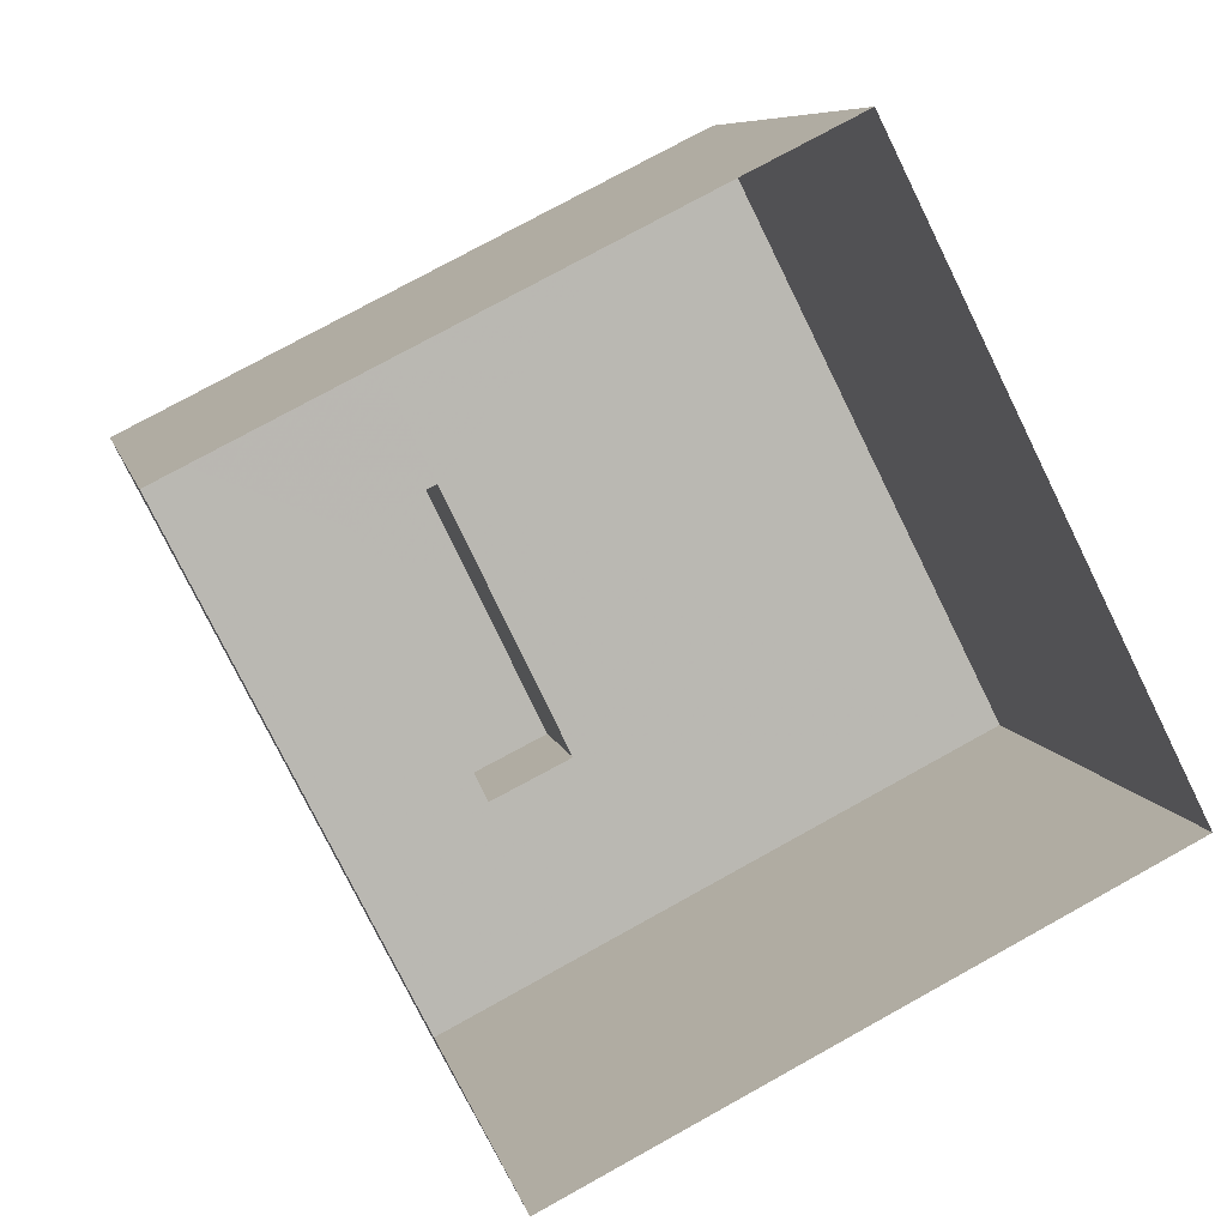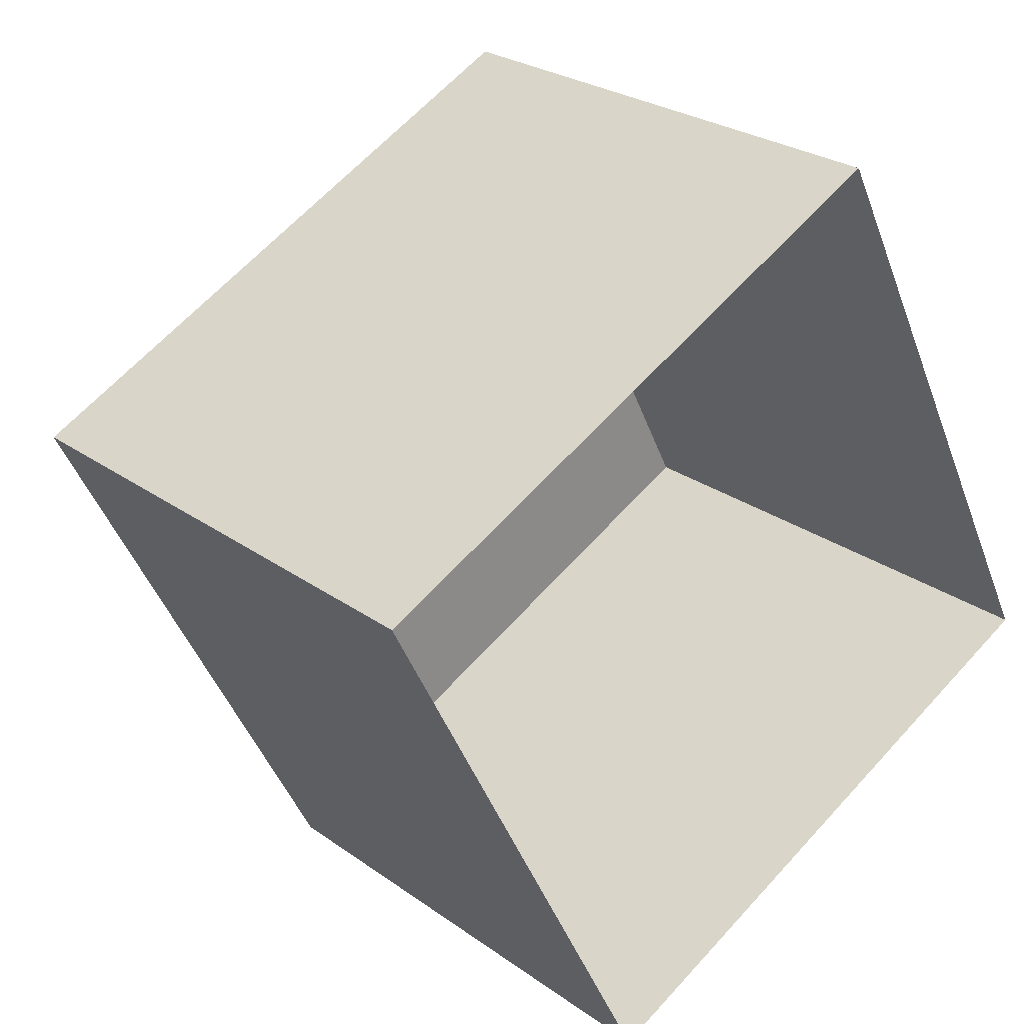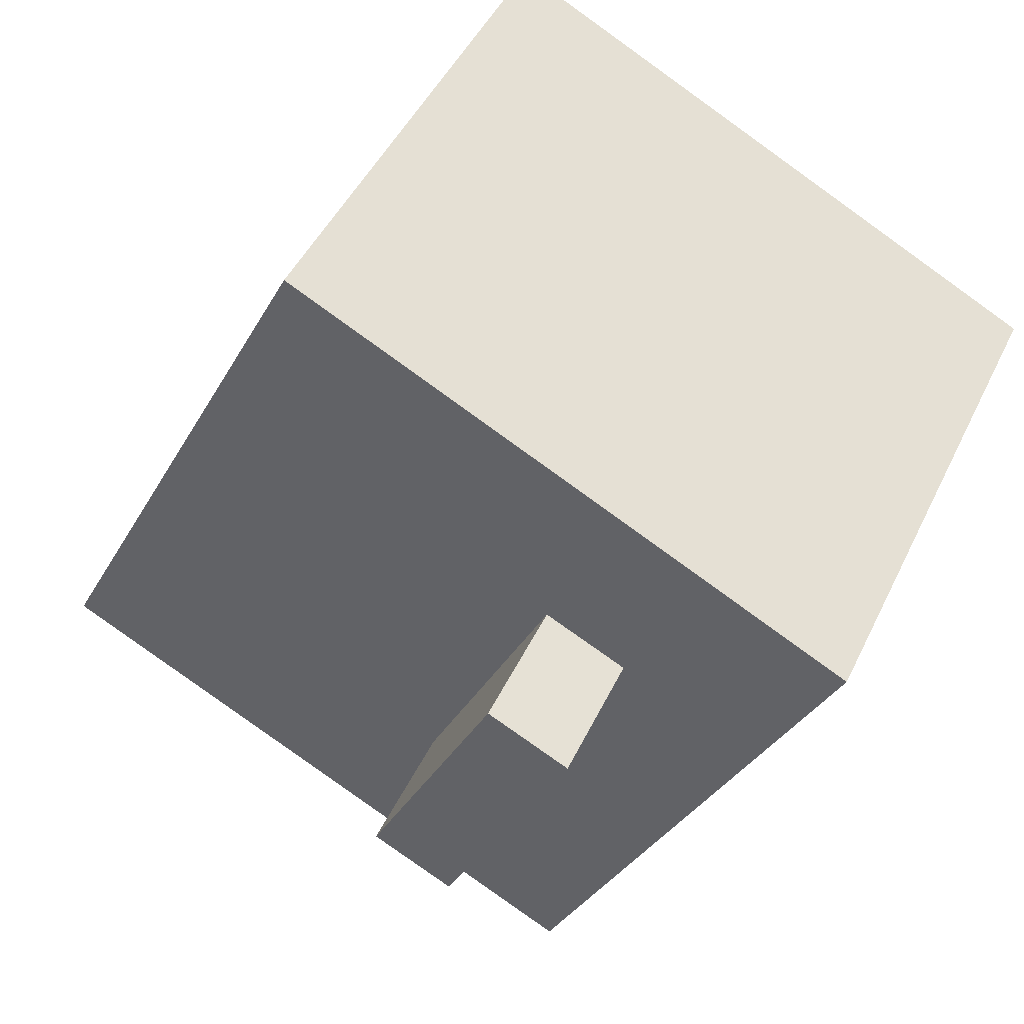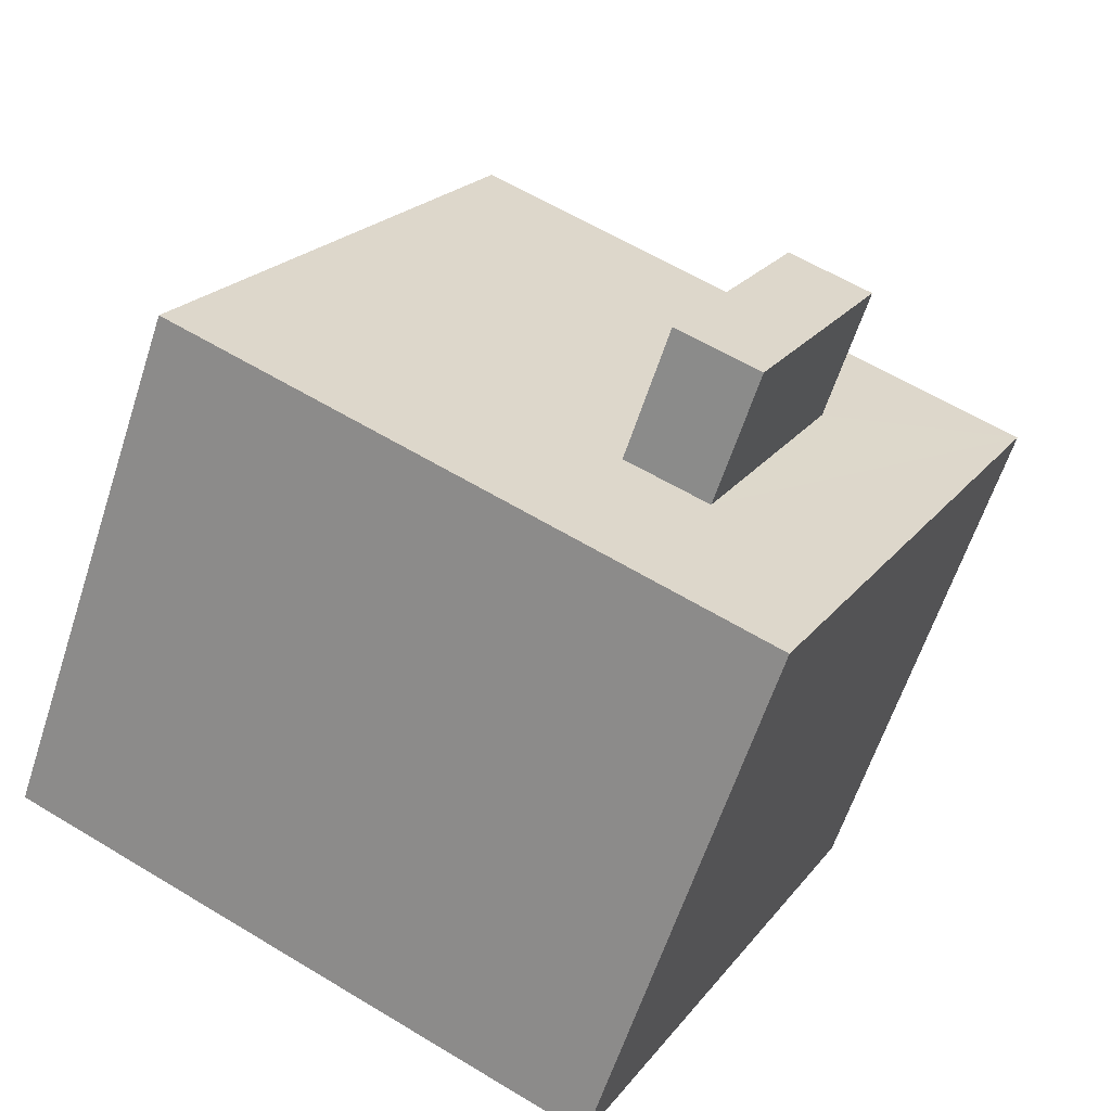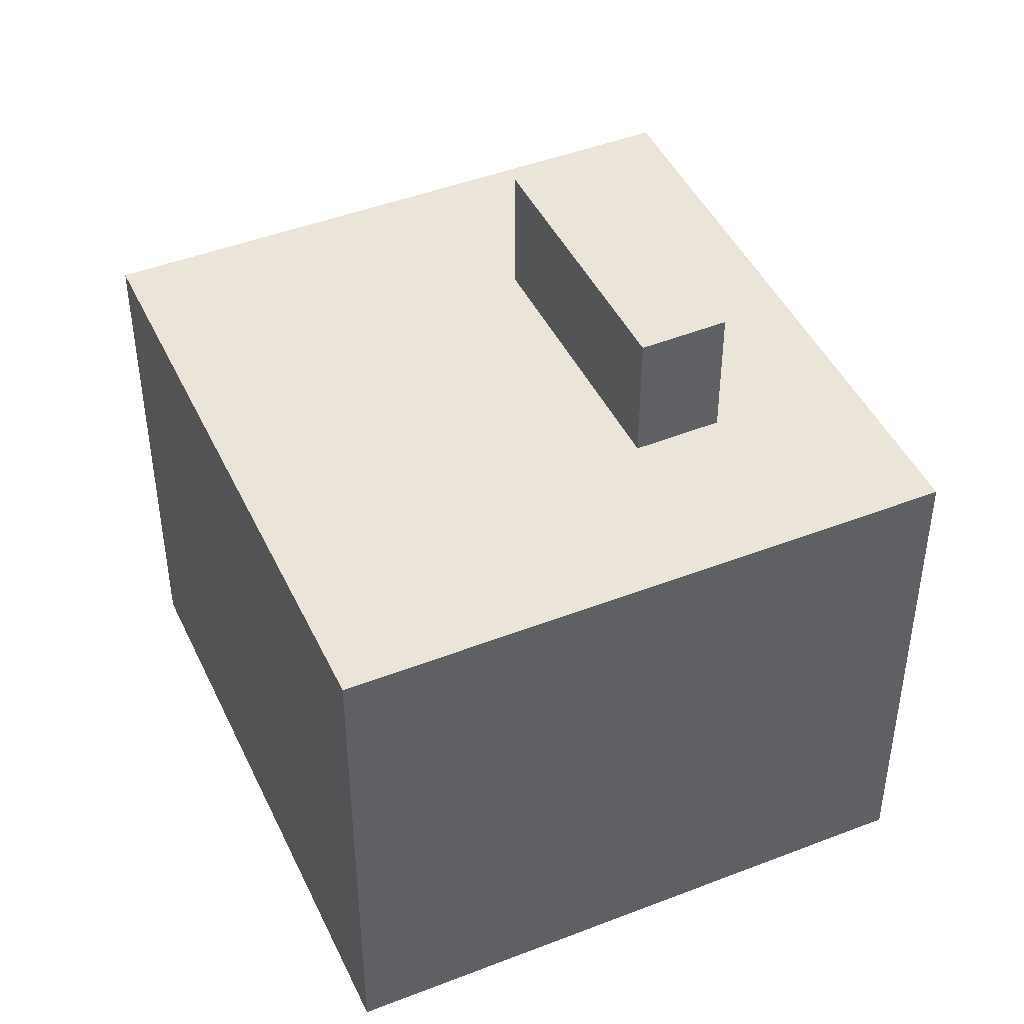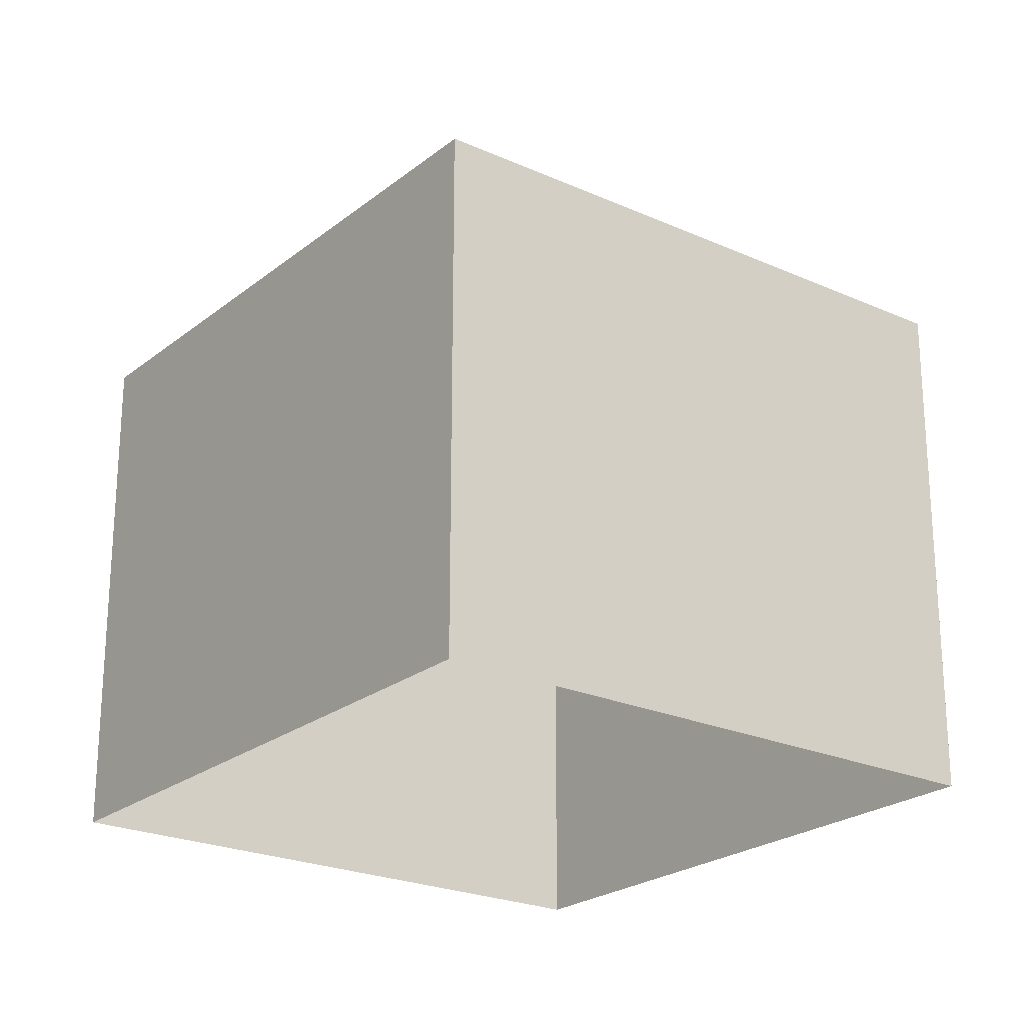
<metadata>
{"format":"obj","ext":"obj","renderer":"f3d","projection":"perspective","resolution":1024,"background":"white","views":[{"elev":7.6,"azim":168.3,"up":"+Y"},{"elev":25.9,"azim":138.6,"up":"+Y"},{"elev":46.3,"azim":24.5,"up":"+Y"},{"elev":-61.3,"azim":-18.0,"up":"+Y"},{"elev":45.3,"azim":-50.9,"up":"+Z"},{"elev":-23.2,"azim":-64.0,"up":"+Z"}]}
</metadata>
<code>
v -5289 -3.598e+04 2.671
v -5297 -3.598e+04 2.673
v -5293 -3.597e+04 2.676
v -5285 -3.597e+04 2.674
v -5291 -3.598e+04 12.39
v -5288 -3.597e+04 12.39
v -5289 -3.597e+04 12.39
v -5290 -3.598e+04 12.38
v -5293 -3.597e+04 10.41
v -5297 -3.598e+04 10.41
v -5289 -3.597e+04 10.41
v -5288 -3.597e+04 10.41
v -5292 -3.598e+04 10.41
v -5291 -3.598e+04 10.41
v -5290 -3.598e+04 10.41
v -5288 -3.597e+04 10.41
v -5285 -3.597e+04 10.41
v -5289 -3.598e+04 10.41
f 1 2 3
f 4 1 3
f 5 6 7
f 5 8 6
f 9 10 11
f 12 9 11
f 10 13 14
f 10 14 11
f 13 15 14
f 16 12 11
f 16 17 12
f 18 15 13
f 17 15 18
f 17 16 15
f 11 7 6
f 16 11 6
f 16 6 8
f 15 16 8
f 14 8 5
f 14 15 8
f 11 5 7
f 11 14 5
f 3 12 4
f 4 12 17
f 9 12 3
f 18 1 4
f 17 18 4
f 1 13 2
f 2 13 10
f 18 13 1
f 10 3 2
f 10 9 3

</code>
